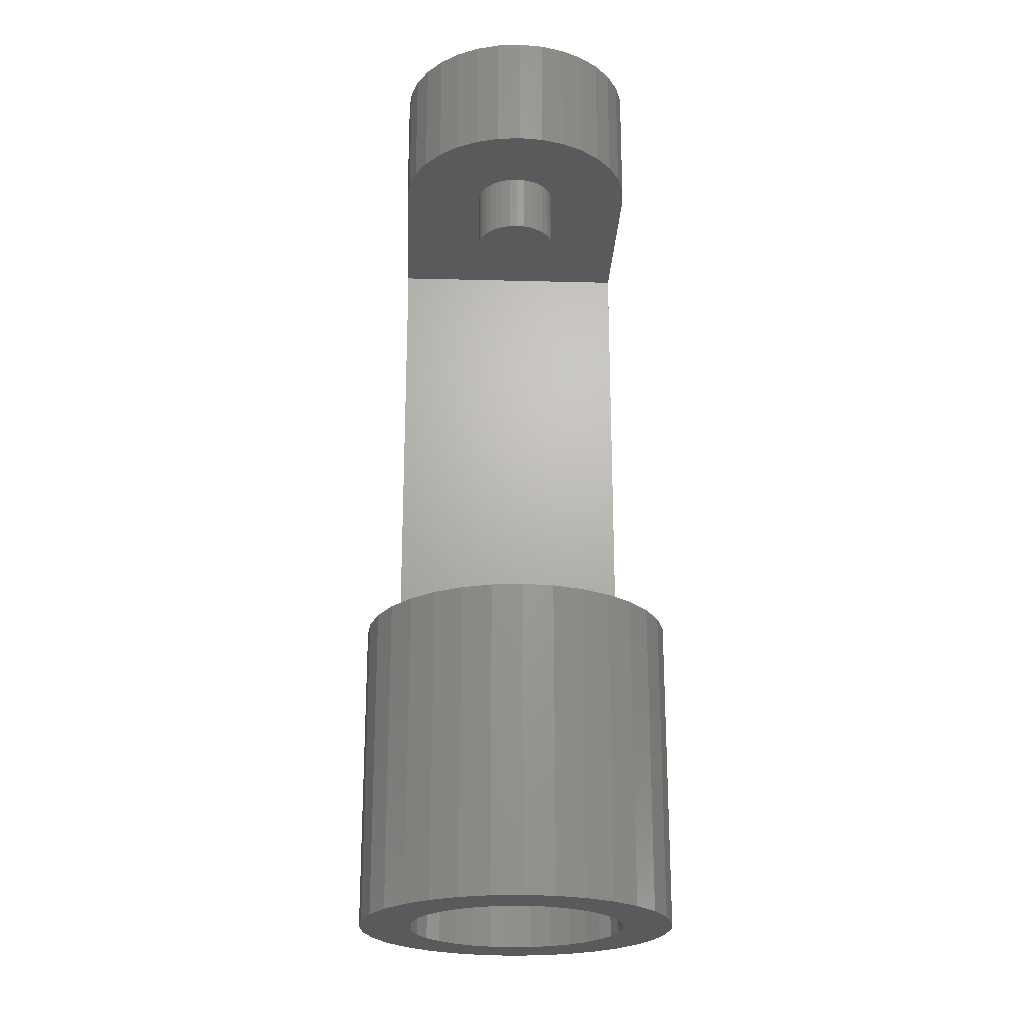
<metadata>
{"format":"stl","ext":"stl","renderer":"f3d","projection":"perspective","resolution":1024,"background":"white","views":[{"elev":-23.1,"azim":-92.5,"up":"+Z"}]}
</metadata>
<code>
# stl→obj: 419 verts, 836 faces
v -5 0 8.5
v -4.904 0.9755 13.5
v -4.904 0.9755 8.5
v -5 0 13.5
v -0.9755 -4.904 8.5
v 0 -5 13.5
v -0.9755 -4.904 13.5
v 0 -5 8.5
v -3.536 -3.536 8.5
v -4.157 -2.778 13.5
v -4.157 -2.778 8.5
v -3.536 -3.536 13.5
v -2.778 4.157 8.5
v -3.536 3.536 13.5
v -2.778 4.157 13.5
v -3.536 3.536 8.5
v -0.9755 4.904 8.5
v -1.913 4.619 13.5
v -0.9755 4.904 13.5
v -1.913 4.619 8.5
v 7.5 -5 8.5
v 1.675 0 8.5
v 7.5 5 8.5
v 1.643 -0.3268 8.5
v 1.548 -0.641 8.5
v 1.393 -0.9306 8.5
v 1.184 -1.184 8.5
v 0.9306 -1.393 8.5
v 0.641 -1.548 8.5
v 0.3268 -1.643 8.5
v 0 -1.675 8.5
v -0.3268 -1.643 8.5
v -0.641 -1.548 8.5
v -1.913 -4.619 8.5
v -0.9306 -1.393 8.5
v -2.778 -4.157 8.5
v -1.184 -1.184 8.5
v -1.393 -0.9306 8.5
v 1.643 0.3268 8.5
v 1.548 0.641 8.5
v 1.393 0.9306 8.5
v 1.184 1.184 8.5
v 0 5 8.5
v 0.9306 1.393 8.5
v 0.641 1.548 8.5
v 0.3268 1.643 8.5
v 0 1.675 8.5
v -0.3268 1.643 8.5
v -0.641 1.548 8.5
v -0.9306 1.393 8.5
v -1.184 1.184 8.5
v -1.393 0.9306 8.5
v -4.157 2.778 8.5
v -1.548 0.641 8.5
v -4.619 1.913 8.5
v -1.643 0.3268 8.5
v -1.675 0 8.5
v -1.548 -0.641 8.5
v -4.619 -1.913 8.5
v -1.643 -0.3268 8.5
v -4.904 -0.9755 8.5
v -4.157 2.778 13.5
v -4.619 1.913 13.5
v 0 5 13.5
v 10 -5 13.5
v 10 5 13.5
v -1.913 -4.619 13.5
v -2.778 -4.157 13.5
v -4.619 -1.913 13.5
v -4.904 -0.9755 13.5
v 12.5 5 -9.9
v 12.5 5 11
v 7.5 5 -11.14
v 10.49 5 13.45
v 10.96 5 13.31
v 11.39 5 13.08
v 11.77 5 12.77
v 12.08 5 12.39
v 12.31 5 11.96
v 12.45 5 11.49
v 12.5 -5 11
v 10.49 -5 13.45
v 10.96 -5 13.31
v 11.39 -5 13.08
v 11.77 -5 12.77
v 12.08 -5 12.39
v 12.31 -5 11.96
v 12.45 -5 11.49
v 12.5 -5 -9.9
v 7.5 -5 -11.14
v 1.643 0.3268 6.046
v 1.675 0 6.046
v -1.675 0 6.046
v -1.643 0.3268 6.046
v 0.3268 1.643 6.046
v 0 1.675 6.046
v 1.184 1.184 6.046
v 1.393 0.9306 6.046
v 1.548 0.641 6.046
v -0.9306 1.393 6.046
v -1.184 1.184 6.046
v -0.3268 1.643 6.046
v -0.641 1.548 6.046
v 0.9306 -1.393 6.046
v 1.184 -1.184 6.046
v 1.643 -0.3268 6.046
v 1.548 -0.641 6.046
v 1.393 -0.9306 6.046
v 0.9306 1.393 6.046
v 0.641 -1.548 6.046
v 0.641 1.548 6.046
v 0.3268 -1.643 6.046
v 0 -1.675 6.046
v -0.3268 -1.643 6.046
v -0.641 -1.548 6.046
v -0.9306 -1.393 6.046
v -1.184 -1.184 6.046
v -1.393 -0.9306 6.046
v -1.393 0.9306 6.046
v -1.548 -0.641 6.046
v -1.548 0.641 6.046
v -1.643 -0.3268 6.046
v 6.2 0 -25.2
v 6.081 1.21 -16.49
v 6.2 0 -16.46
v 6.081 1.21 -25.2
v -6.2 0 -25.2
v -6.081 1.21 -13
v -6.081 1.21 -25.2
v -6.2 0 -13
v 0 6.2 -18
v -1.21 6.081 -13
v 0 6.2 -13
v -1.21 6.081 -25.2
v 0 6.2 -25.2
v 1.21 -6.081 -25.2
v 0 -6.2 -18
v 0 -6.2 -25.2
v 1.21 -6.081 -17.7
v 4.384 4.384 -25.2
v 3.445 5.155 -17.15
v 4.384 4.384 -16.91
v 3.445 5.155 -25.2
v -3.445 5.155 -25.2
v -4.384 4.384 -13
v -3.445 5.155 -13
v -4.384 4.384 -25.2
v -2.373 5.728 -13
v -2.373 5.728 -25.2
v 5.155 -3.445 -16.72
v 5.728 -2.373 -25.2
v 5.728 -2.373 -16.58
v 5.155 -3.445 -25.2
v 5.728 2.373 -25.2
v 5.155 3.445 -16.72
v 5.728 2.373 -16.58
v 5.155 3.445 -25.2
v 2.373 5.728 -25.2
v 1.21 6.081 -17.7
v 2.373 5.728 -17.41
v 1.21 6.081 -25.2
v -5.728 2.373 -25.2
v -5.155 3.445 -13
v -5.155 3.445 -25.2
v -5.728 2.373 -13
v 0 -6.2 -13
v -1.21 -6.081 -13
v -2.373 -5.728 -13
v -3.445 -5.155 -13
v -4.384 -4.384 -13
v -5.155 -3.445 -13
v -5.728 -2.373 -13
v -6.081 -1.21 -13
v 6.081 -1.21 -16.49
v 6.081 -1.21 -25.2
v 4.25 0 -25.2
v 4.168 -0.8291 -25.2
v 3.926 -1.626 -25.2
v 4.168 0.8291 -25.2
v 3.534 -2.361 -25.2
v 4.384 -4.384 -25.2
v 3.926 1.626 -25.2
v 3.005 -3.005 -25.2
v 3.445 -5.155 -25.2
v 2.361 -3.534 -25.2
v 2.373 -5.728 -25.2
v 1.626 -3.926 -25.2
v 0.8291 -4.168 -25.2
v 0 -4.25 -25.2
v -0.8291 -4.168 -25.2
v -1.21 -6.081 -25.2
v -1.626 -3.926 -25.2
v -2.373 -5.728 -25.2
v -2.361 -3.534 -25.2
v -3.445 -5.155 -25.2
v -3.005 -3.005 -25.2
v -4.384 -4.384 -25.2
v -3.534 -2.361 -25.2
v -5.155 -3.445 -25.2
v -5.728 -2.373 -25.2
v -3.926 -1.626 -25.2
v 3.534 2.361 -25.2
v 3.005 3.005 -25.2
v 2.361 3.534 -25.2
v 1.626 3.926 -25.2
v 0.8291 4.168 -25.2
v 0 4.25 -25.2
v -0.8291 4.168 -25.2
v -1.626 3.926 -25.2
v -2.361 3.534 -25.2
v -3.005 3.005 -25.2
v -3.534 2.361 -25.2
v -3.926 1.626 -25.2
v -4.168 0.8291 -25.2
v -4.25 0 -25.2
v -4.168 -0.8291 -25.2
v -6.081 -1.21 -25.2
v 2.373 -5.728 -17.41
v 3.445 -5.155 -17.15
v 4.384 -4.384 -16.91
v 12.5 4.147 -2.041
v 12.5 3.918 -2.464
v 12.5 4.068 2.386
v 12.5 3.875 2.788
v 12.5 3.643 3.148
v 12.5 3.372 3.467
v 12.5 3.062 3.744
v 12.5 2.713 3.979
v 12.5 2.327 4.173
v 12.5 1.904 4.323
v 12.5 1.445 4.431
v 12.5 0.9502 4.495
v 12.5 0.4191 4.516
v 12.5 -0.3323 4.47
v 12.5 -0.3324 4.47
v 12.5 -1.016 4.33
v 12.5 -1.631 4.097
v 12.5 -2.177 3.772
v 12.5 -3.721 0.9227
v 12.5 -3.766 0.1375
v 12.5 -3.588 1.637
v 12.5 -3.366 2.28
v 12.5 -3.055 2.852
v 12.5 -2.656 3.352
v 12.5 3.654 -2.846
v 12.5 3.355 -3.185
v 12.5 3.022 -3.481
v 12.5 2.655 -3.735
v 12.5 2.258 -3.944
v 12.5 1.837 -4.106
v 12.5 1.391 -4.223
v 12.5 0.9204 -4.292
v 12.5 0.4251 -4.315
v 12.5 -0.08047 -4.294
v 12.5 -0.5581 -4.229
v 12.5 -1.008 -4.121
v 12.5 -1.429 -3.971
v 12.5 -1.823 -3.776
v 12.5 -2.184 -3.542
v 12.5 -2.51 -3.271
v 12.5 -2.799 -2.963
v 12.5 -3.052 -2.618
v 12.5 -3.746 -0.3961
v 12.5 -3.686 -0.9003
v 12.5 -3.587 -1.375
v 12.5 -3.448 -1.82
v 12.5 -3.269 -2.235
v 12.5 5 -14.9
v 12.5 -5 -14.9
v 12.5 3.197 -1.563
v 12.5 2.965 2.02
v 12.5 1.728 3.311
v 12.5 2.831 2.307
v 12.5 -2.584 0.1365
v 12.5 2.668 2.565
v 12.5 2.003 3.168
v 12.5 2.475 2.794
v 12.5 -2.551 -0.4696
v 12.5 2.254 2.996
v 12.5 -2.452 -1.026
v 12.5 1.434 3.423
v 12.5 1.12 3.502
v 12.5 2.797 -2.21
v 12.5 0.7858 3.55
v 12.5 0.4321 3.565
v 12.5 0.4801 -3.358
v 12.5 -2.457 1.304
v 12.5 2.326 -2.712
v 12.5 -0.1141 3.529
v 12.5 1.167 -3.287
v 12.5 -2.298 1.807
v 12.5 -0.6095 3.419
v 12.5 1.782 -3.071
v 12.5 -2.076 2.255
v 12.5 -1.054 3.235
v 12.5 -2.286 -1.533
v 12.5 -1.791 2.648
v 12.5 -1.448 2.979
v 12.5 -0.06055 -3.32
v 12.5 -2.055 -1.991
v 12.5 -0.5546 -3.205
v 12.5 -1.757 -2.399
v 12.5 -2.552 0.7477
v 12.5 -1.002 -3.013
v 12.5 -1.403 -2.745
v 2.361 3.534 -15.2
v 1.626 3.926 -15.2
v -4.168 0.8291 -15.2
v -3.926 1.626 -15.2
v 4.25 0 -15.2
v 4.168 -0.8291 -15.2
v -1.626 -3.926 -15.2
v -0.8291 -4.168 -15.2
v -0.8291 4.168 -15.2
v -1.626 3.926 -15.2
v -3.534 2.361 -15.2
v 3.534 -2.361 -15.2
v 3.005 -3.005 -15.2
v -3.534 -2.361 -15.2
v -3.926 -1.626 -15.2
v 3.534 2.361 -15.2
v 3.926 1.626 -15.2
v 3.005 3.005 -15.2
v 0.8291 4.168 -15.2
v 0 4.25 -15.2
v -4.25 0 -15.2
v -3.005 3.005 -15.2
v -2.361 3.534 -15.2
v 4.168 0.8291 -15.2
v 1.626 -3.926 -15.2
v 2.361 -3.534 -15.2
v 3.926 -1.626 -15.2
v 0 -4.25 -15.2
v -3.005 -3.005 -15.2
v -2.361 -3.534 -15.2
v -4.168 -0.8291 -15.2
v 0.8291 -4.168 -15.2
v 13 -3.766 0.1375
v 13 -2.584 0.1365
v 13 -2.552 0.7477
v 13 -3.052 -2.618
v 13 -2.799 -2.963
v 13 -3.269 -2.235
v 13 -3.448 -1.82
v 13 -3.587 -1.375
v 13 -3.686 -0.9003
v 13 -3.746 -0.3961
v 13 3.197 -1.563
v 13 3.918 -2.464
v 13 4.147 -2.041
v 13 2.797 -2.21
v 13 3.654 -2.846
v 13 3.355 -3.185
v 13 2.326 -2.712
v 13 3.022 -3.481
v 13 2.655 -3.735
v 13 1.782 -3.071
v 13 2.258 -3.944
v 13 1.837 -4.106
v 13 1.167 -3.287
v 13 1.391 -4.223
v 13 0.9204 -4.292
v 13 0.4801 -3.358
v 13 0.4251 -4.315
v 13 -0.08047 -4.294
v 13 -0.06055 -3.32
v 13 -0.5581 -4.229
v 13 -0.5546 -3.205
v 13 -1.008 -4.121
v 13 -1.002 -3.013
v 13 -1.823 -3.776
v 13 -1.403 -2.745
v 13 -1.429 -3.971
v 13 -2.184 -3.542
v 13 -1.757 -2.399
v 13 -2.055 -1.991
v 13 -2.286 -1.533
v 13 -2.452 -1.026
v 13 -2.51 -3.271
v 13 -2.551 -0.4696
v 13 -3.721 0.9227
v 13 -2.457 1.304
v 13 -3.588 1.637
v 13 -2.298 1.807
v 13 -3.366 2.28
v 13 -1.631 4.097
v 13 -1.054 3.235
v 13 -1.016 4.33
v 13 -1.448 2.979
v 13 -2.177 3.772
v 13 -1.791 2.648
v 13 -2.656 3.352
v 13 -2.076 2.255
v 13 -3.055 2.852
v 13 -0.6095 3.419
v 13 -0.3324 4.47
v 13 2.831 2.307
v 13 3.875 2.788
v 13 3.643 3.148
v 13 2.668 2.565
v 13 3.372 3.467
v 13 2.475 2.794
v 13 3.062 3.744
v 13 2.965 2.02
v 13 4.068 2.386
v 13 2.254 2.996
v 13 2.713 3.979
v 13 2.003 3.168
v 13 2.327 4.173
v 13 1.728 3.311
v 13 1.904 4.323
v 13 1.434 3.423
v 13 1.445 4.431
v 13 1.12 3.502
v 13 0.9502 4.495
v 13 0.7858 3.55
v 13 0.4191 4.516
v 13 0.4321 3.565
v 13 -0.1141 3.529
f 1 2 3
f 2 1 4
f 5 6 7
f 6 5 8
f 9 10 11
f 10 9 12
f 13 14 15
f 14 13 16
f 17 18 19
f 18 17 20
f 21 22 23
f 21 24 22
f 21 25 24
f 21 26 25
f 21 27 26
f 8 27 21
f 27 8 28
f 28 8 29
f 29 8 30
f 8 31 30
f 8 32 31
f 5 32 8
f 32 5 33
f 34 33 5
f 33 34 35
f 36 35 34
f 35 36 37
f 9 37 36
f 11 38 9
f 37 9 38
f 39 23 22
f 40 23 39
f 41 23 40
f 42 23 41
f 43 42 44
f 43 44 45
f 43 45 46
f 43 46 47
f 42 43 23
f 48 43 47
f 17 48 49
f 20 49 50
f 48 17 43
f 13 50 51
f 16 51 52
f 53 52 54
f 55 54 56
f 49 20 17
f 3 56 57
f 38 11 58
f 59 58 11
f 50 13 20
f 58 59 60
f 51 16 13
f 61 60 59
f 52 53 16
f 60 61 57
f 54 55 53
f 1 57 61
f 56 3 55
f 57 1 3
f 55 62 53
f 62 55 63
f 53 14 16
f 14 53 62
f 3 63 55
f 63 3 2
f 64 65 66
f 64 6 65
f 19 6 64
f 19 7 6
f 18 7 19
f 18 67 7
f 15 67 18
f 15 68 67
f 14 68 15
f 14 12 68
f 62 12 14
f 62 10 12
f 63 10 62
f 63 69 10
f 2 69 63
f 2 70 69
f 70 2 4
f 20 15 18
f 15 20 13
f 43 19 64
f 19 43 17
f 9 68 12
f 68 9 36
f 34 7 67
f 7 34 5
f 11 69 59
f 69 11 10
f 61 4 1
f 4 61 70
f 36 67 68
f 67 36 34
f 59 70 61
f 70 59 69
f 71 23 72
f 23 71 73
f 72 66 74
f 72 74 75
f 72 75 76
f 72 76 77
f 72 77 78
f 72 78 79
f 72 79 80
f 66 72 23
f 66 23 64
f 64 23 43
f 21 65 6
f 81 65 21
f 65 81 82
f 82 81 83
f 83 81 84
f 84 81 85
f 85 81 86
f 86 81 87
f 21 6 8
f 87 81 88
f 21 89 81
f 89 21 90
f 22 91 39
f 91 22 92
f 93 56 94
f 56 93 57
f 95 47 46
f 47 95 96
f 41 97 42
f 97 41 98
f 39 99 40
f 99 39 91
f 100 51 50
f 51 100 101
f 102 49 48
f 49 102 103
f 104 27 28
f 27 104 105
f 106 91 92
f 107 91 106
f 107 99 91
f 108 99 107
f 108 98 99
f 105 98 108
f 105 97 98
f 104 97 105
f 104 109 97
f 110 109 104
f 110 111 109
f 112 111 110
f 112 95 111
f 113 95 112
f 113 96 95
f 114 96 113
f 114 102 96
f 115 102 114
f 115 103 102
f 116 103 115
f 116 100 103
f 117 100 116
f 117 101 100
f 118 101 117
f 118 119 101
f 120 119 118
f 120 121 119
f 122 121 120
f 122 94 121
f 94 122 93
f 40 98 41
f 98 40 99
f 109 45 44
f 45 109 111
f 111 46 45
f 46 111 95
f 97 44 42
f 44 97 109
f 121 52 119
f 52 121 54
f 119 51 101
f 51 119 52
f 94 54 121
f 54 94 56
f 103 50 49
f 50 103 100
f 96 48 47
f 48 96 102
f 113 30 31
f 30 113 112
f 110 28 29
f 28 110 104
f 117 35 37
f 35 117 116
f 115 32 33
f 32 115 114
f 118 58 120
f 58 118 38
f 122 57 93
f 57 122 60
f 24 92 22
f 92 24 106
f 112 29 30
f 29 112 110
f 26 107 25
f 107 26 108
f 27 108 26
f 108 27 105
f 25 106 24
f 106 25 107
f 116 33 35
f 33 116 115
f 114 31 32
f 31 114 113
f 117 38 118
f 38 117 37
f 120 60 122
f 60 120 58
f 123 124 125
f 124 123 126
f 127 128 129
f 128 127 130
f 131 132 133
f 134 131 135
f 131 134 132
f 136 137 138
f 137 136 139
f 140 141 142
f 141 140 143
f 144 145 146
f 145 144 147
f 134 148 132
f 148 134 149
f 150 151 152
f 151 150 153
f 154 155 156
f 155 154 157
f 126 156 124
f 156 126 154
f 157 142 155
f 142 157 140
f 158 159 160
f 159 158 161
f 161 131 159
f 131 161 135
f 143 160 141
f 160 143 158
f 162 163 164
f 163 162 165
f 164 145 147
f 145 164 163
f 129 165 162
f 165 129 128
f 132 166 133
f 132 167 166
f 148 167 132
f 148 168 167
f 146 168 148
f 146 169 168
f 145 169 146
f 145 170 169
f 163 170 145
f 163 171 170
f 165 171 163
f 165 172 171
f 128 172 165
f 128 173 172
f 173 128 130
f 149 146 148
f 146 149 144
f 174 123 125
f 123 174 175
f 176 123 175
f 177 175 151
f 123 176 126
f 178 151 153
f 179 126 176
f 180 153 181
f 126 179 154
f 182 154 179
f 175 177 176
f 151 178 177
f 153 180 178
f 183 181 184
f 181 183 180
f 185 184 186
f 184 185 183
f 186 187 185
f 136 187 186
f 136 188 187
f 138 188 136
f 138 189 188
f 138 190 189
f 191 190 138
f 191 192 190
f 193 192 191
f 192 193 194
f 195 194 193
f 194 195 196
f 197 196 195
f 196 197 198
f 199 198 197
f 200 201 199
f 198 199 201
f 154 182 157
f 202 157 182
f 157 202 140
f 203 140 202
f 140 203 143
f 204 143 203
f 143 204 158
f 205 158 204
f 205 161 158
f 206 161 205
f 207 161 206
f 207 135 161
f 208 135 207
f 208 134 135
f 209 134 208
f 149 209 210
f 209 149 134
f 144 210 211
f 210 144 149
f 147 211 212
f 164 212 213
f 162 213 214
f 211 147 144
f 129 214 215
f 201 200 216
f 217 216 200
f 212 164 147
f 216 217 215
f 213 162 164
f 127 215 217
f 214 129 162
f 215 127 129
f 186 139 136
f 139 186 218
f 181 219 184
f 219 181 220
f 220 153 150
f 153 220 181
f 152 175 174
f 175 152 151
f 197 169 170
f 169 197 195
f 199 172 200
f 172 199 171
f 197 171 199
f 171 197 170
f 184 218 186
f 218 184 219
f 193 167 168
f 167 193 191
f 200 173 217
f 173 200 172
f 217 130 127
f 130 217 173
f 167 137 166
f 191 137 167
f 137 191 138
f 195 168 169
f 168 195 193
f 221 71 72
f 222 71 221
f 72 223 221
f 72 224 223
f 72 225 224
f 72 226 225
f 72 227 226
f 72 228 227
f 72 229 228
f 72 230 229
f 72 231 230
f 72 232 231
f 72 233 232
f 72 233 233
f 81 233 72
f 233 81 234
f 234 81 235
f 235 81 236
f 236 81 237
f 237 81 238
f 239 81 240
f 241 81 239
f 242 81 241
f 243 81 242
f 244 81 243
f 238 81 244
f 245 71 222
f 246 71 245
f 247 71 246
f 248 71 247
f 249 71 248
f 250 71 249
f 251 71 250
f 252 71 251
f 253 71 252
f 71 253 89
f 89 253 254
f 89 254 255
f 89 255 256
f 89 256 257
f 89 257 258
f 89 258 259
f 89 259 260
f 89 260 261
f 89 261 262
f 89 240 81
f 240 89 263
f 89 264 263
f 89 265 264
f 89 266 265
f 89 267 266
f 89 262 267
f 71 89 268
f 268 89 269
f 223 270 221
f 271 270 223
f 272 271 273
f 271 274 270
f 272 273 275
f 276 275 277
f 278 270 274
f 276 277 279
f 272 275 276
f 280 270 278
f 271 272 281
f 271 281 282
f 270 280 283
f 271 282 284
f 271 284 285
f 286 283 280
f 271 285 287
f 283 286 288
f 287 285 289
f 290 288 286
f 291 289 292
f 288 290 293
f 294 292 295
f 296 286 280
f 297 295 298
f 286 296 299
f 294 295 297
f 300 299 296
f 292 294 291
f 299 300 301
f 289 291 287
f 302 301 300
f 271 287 303
f 304 302 305
f 271 303 274
f 301 302 304
f 269 125 268
f 269 174 125
f 269 152 174
f 269 150 152
f 269 220 150
f 269 219 220
f 269 218 219
f 269 139 218
f 139 269 137
f 124 268 125
f 156 268 124
f 155 268 156
f 142 268 155
f 141 268 142
f 160 268 141
f 159 268 160
f 268 159 131
f 166 269 89
f 269 166 137
f 73 133 90
f 133 73 71
f 90 166 89
f 166 90 133
f 268 133 71
f 133 268 131
f 205 306 307
f 306 205 204
f 308 213 309
f 213 308 214
f 177 310 176
f 310 177 311
f 190 312 313
f 312 190 192
f 209 314 315
f 314 209 208
f 309 212 316
f 212 309 213
f 183 317 180
f 317 183 318
f 319 201 320
f 201 319 198
f 182 321 202
f 321 182 322
f 202 323 203
f 323 202 321
f 204 323 306
f 323 204 203
f 207 324 325
f 324 207 206
f 326 214 308
f 214 326 215
f 316 211 327
f 211 316 212
f 210 315 328
f 315 210 209
f 208 325 314
f 325 208 207
f 211 328 327
f 328 211 210
f 176 329 179
f 329 176 310
f 185 330 331
f 330 185 187
f 180 332 178
f 332 180 317
f 178 311 177
f 311 178 332
f 183 331 318
f 331 183 185
f 189 313 333
f 313 189 190
f 194 334 335
f 334 194 196
f 336 215 326
f 215 336 216
f 179 322 182
f 322 179 329
f 206 307 324
f 307 206 205
f 311 329 310
f 332 329 311
f 332 322 329
f 317 322 332
f 317 321 322
f 318 321 317
f 318 323 321
f 331 323 318
f 331 306 323
f 330 306 331
f 330 307 306
f 337 307 330
f 337 324 307
f 333 324 337
f 333 325 324
f 313 325 333
f 313 314 325
f 312 314 313
f 312 315 314
f 335 315 312
f 335 328 315
f 334 328 335
f 334 327 328
f 319 327 334
f 319 316 327
f 320 316 319
f 320 309 316
f 336 309 320
f 336 308 309
f 308 336 326
f 188 333 337
f 333 188 189
f 187 337 330
f 337 187 188
f 192 335 312
f 335 192 194
f 320 216 336
f 216 320 201
f 334 198 319
f 198 334 196
f 90 23 73
f 23 90 21
f 338 339 340
f 339 341 342
f 339 343 341
f 339 344 343
f 339 345 344
f 339 346 345
f 339 347 346
f 339 338 347
f 348 349 350
f 349 351 352
f 349 348 351
f 352 351 353
f 354 353 351
f 353 354 355
f 355 354 356
f 357 356 354
f 356 357 358
f 358 357 359
f 360 359 357
f 359 360 361
f 360 362 361
f 363 362 360
f 363 364 362
f 365 363 366
f 363 365 364
f 367 366 368
f 366 367 365
f 369 368 370
f 368 369 367
f 371 370 372
f 370 373 369
f 374 372 375
f 370 371 373
f 342 375 376
f 372 374 371
f 342 376 377
f 342 377 378
f 375 379 374
f 342 378 380
f 342 380 339
f 375 342 379
f 338 340 381
f 382 383 381
f 384 385 383
f 386 387 388
f 387 386 389
f 390 389 386
f 389 390 391
f 392 391 390
f 391 392 393
f 394 393 392
f 393 394 385
f 395 396 388
f 397 398 399
f 400 399 401
f 402 401 403
f 399 400 397
f 398 404 405
f 406 403 407
f 404 398 397
f 401 402 400
f 408 407 409
f 403 406 402
f 407 408 406
f 410 409 411
f 409 410 408
f 412 411 413
f 411 412 410
f 413 414 412
f 415 414 413
f 415 416 414
f 417 416 415
f 416 417 418
f 418 417 419
f 419 417 396
f 395 419 396
f 395 388 387
f 384 393 385
f 382 384 383
f 340 382 381
f 251 362 252
f 361 362 251
f 251 359 361
f 359 251 250
f 250 358 359
f 358 250 249
f 249 356 358
f 356 249 248
f 248 355 356
f 355 248 247
f 247 353 355
f 353 247 246
f 353 245 352
f 245 353 246
f 352 222 349
f 222 352 245
f 349 221 350
f 221 349 222
f 221 348 350
f 348 221 270
f 283 348 270
f 348 283 351
f 288 351 283
f 351 288 354
f 288 357 354
f 357 288 293
f 293 360 357
f 360 293 290
f 360 290 286
f 363 360 286
f 363 286 299
f 366 363 299
f 299 368 366
f 368 299 301
f 301 370 368
f 370 301 304
f 304 372 370
f 372 304 305
f 305 375 372
f 375 305 302
f 375 300 376
f 300 375 302
f 376 296 377
f 296 376 300
f 377 280 378
f 280 377 296
f 378 280 278
f 380 378 278
f 380 278 274
f 339 380 274
f 339 303 340
f 303 339 274
f 340 287 382
f 287 340 303
f 382 291 384
f 291 382 287
f 384 294 393
f 294 384 291
f 393 297 391
f 297 393 294
f 297 389 391
f 389 297 298
f 298 387 389
f 387 298 295
f 295 395 387
f 395 295 292
f 292 419 395
f 419 292 289
f 285 419 289
f 418 419 285
f 285 416 418
f 416 285 284
f 282 416 284
f 414 416 282
f 282 412 414
f 412 282 281
f 281 410 412
f 410 281 272
f 272 408 410
f 408 272 276
f 276 406 408
f 406 276 279
f 279 402 406
f 402 279 277
f 275 402 277
f 402 275 400
f 273 400 275
f 400 273 397
f 271 397 273
f 397 271 404
f 271 405 404
f 405 271 223
f 405 224 398
f 224 405 223
f 398 225 399
f 225 398 224
f 399 226 401
f 226 399 225
f 226 403 401
f 403 226 227
f 227 407 403
f 407 227 228
f 228 409 407
f 409 228 229
f 229 411 409
f 411 229 230
f 230 413 411
f 413 230 231
f 413 231 232
f 415 413 232
f 415 232 233
f 233 417 415
f 417 233 233
f 417 233 234
f 234 396 417
f 396 234 235
f 235 388 396
f 388 235 236
f 236 386 388
f 386 236 237
f 237 390 386
f 390 237 238
f 238 392 390
f 392 238 244
f 243 392 244
f 392 243 394
f 242 394 243
f 394 242 385
f 241 385 242
f 385 241 383
f 239 383 241
f 383 239 381
f 240 381 239
f 381 240 338
f 263 338 240
f 347 338 263
f 263 346 347
f 346 263 264
f 265 346 264
f 345 346 265
f 266 345 265
f 345 266 344
f 267 344 266
f 344 267 343
f 262 343 267
f 343 262 341
f 261 341 262
f 341 261 342
f 260 342 261
f 342 260 379
f 260 374 379
f 374 260 259
f 259 371 374
f 371 259 258
f 258 373 371
f 373 258 257
f 257 369 373
f 369 257 256
f 256 367 369
f 367 256 255
f 255 365 367
f 365 255 254
f 253 365 254
f 364 365 253
f 253 362 364
f 362 253 252
f 88 72 80
f 72 88 81
f 75 84 76
f 84 75 83
f 86 79 78
f 79 86 87
f 76 85 77
f 85 76 84
f 74 83 75
f 83 74 82
f 87 80 79
f 80 87 88
f 85 78 77
f 78 85 86
f 66 82 74
f 82 66 65

</code>
